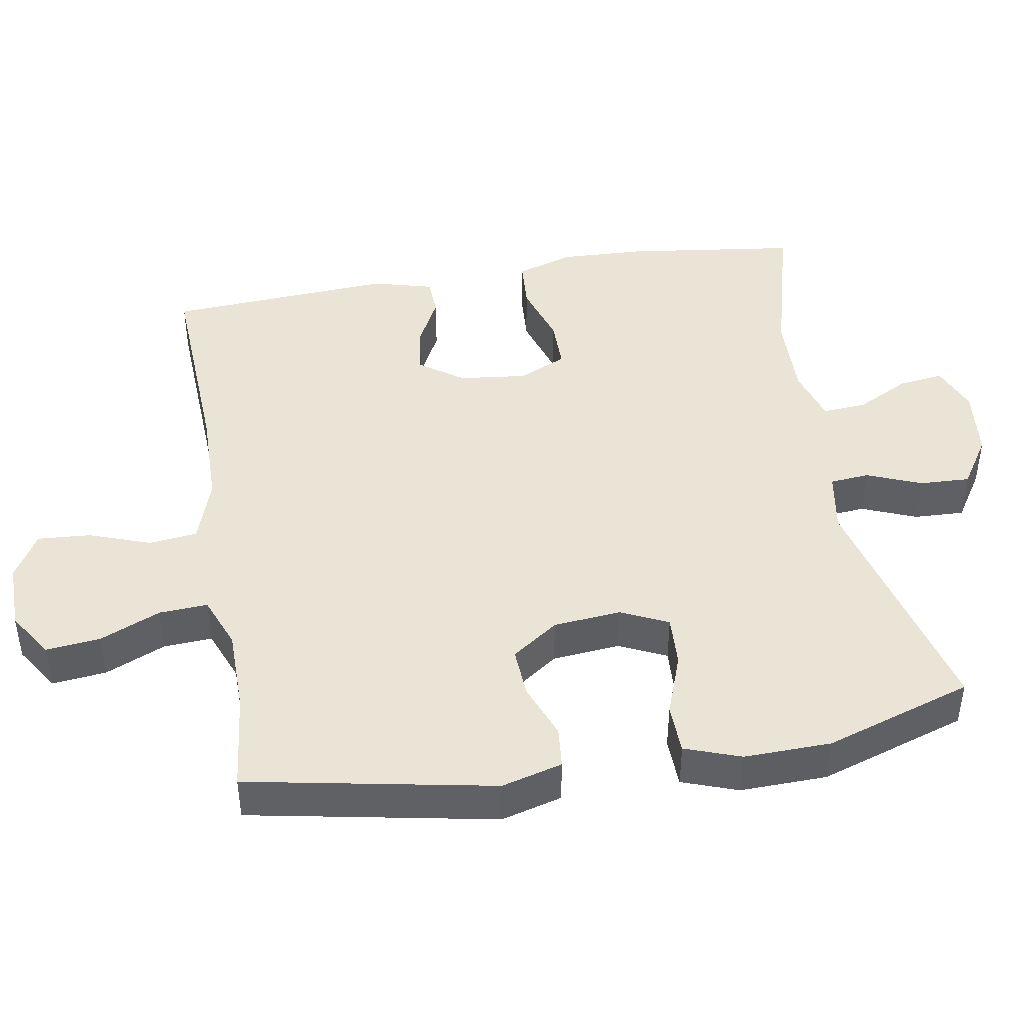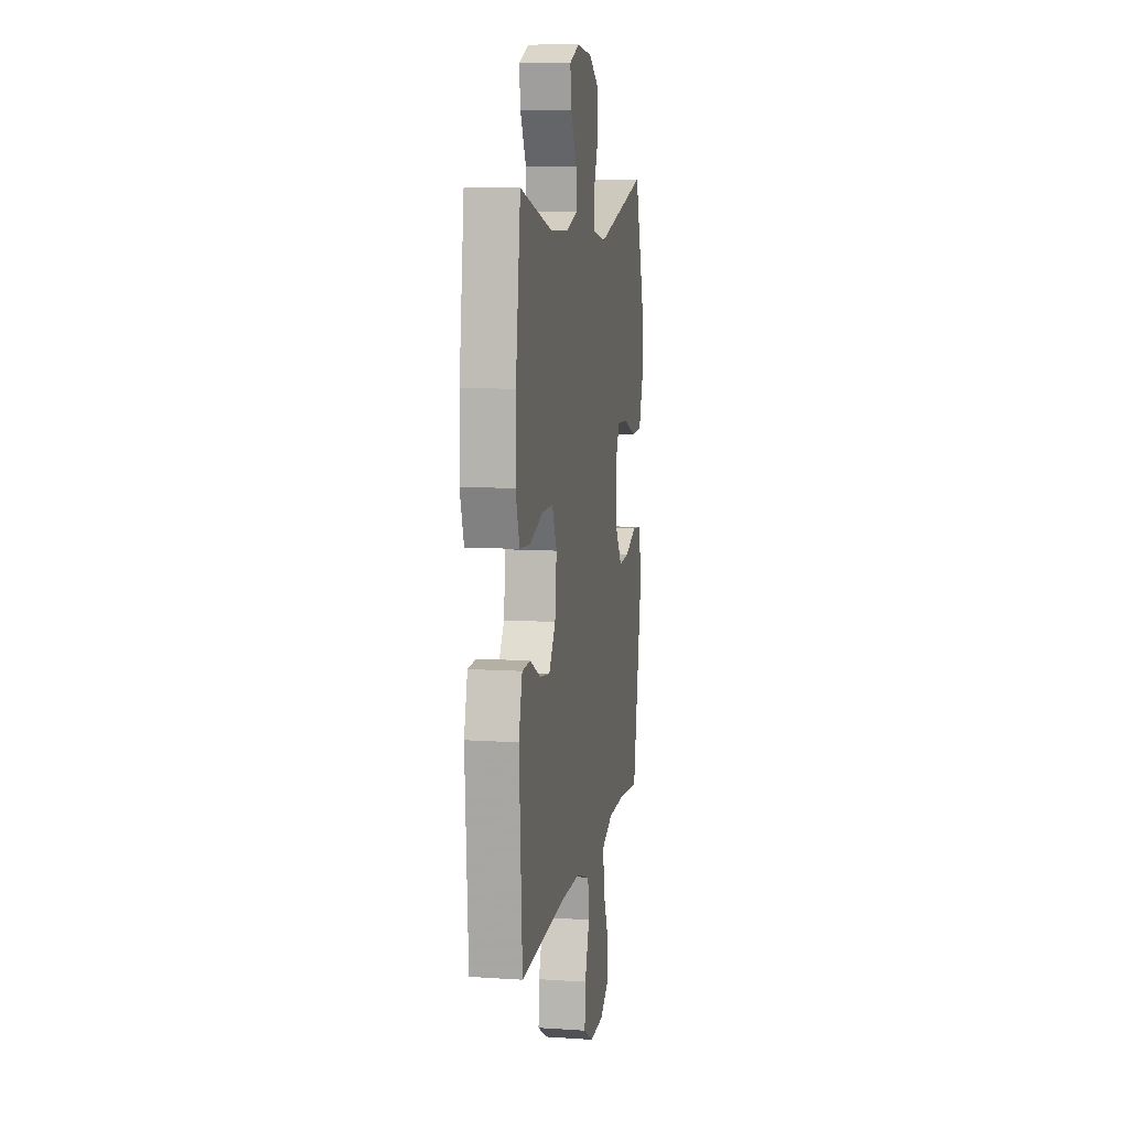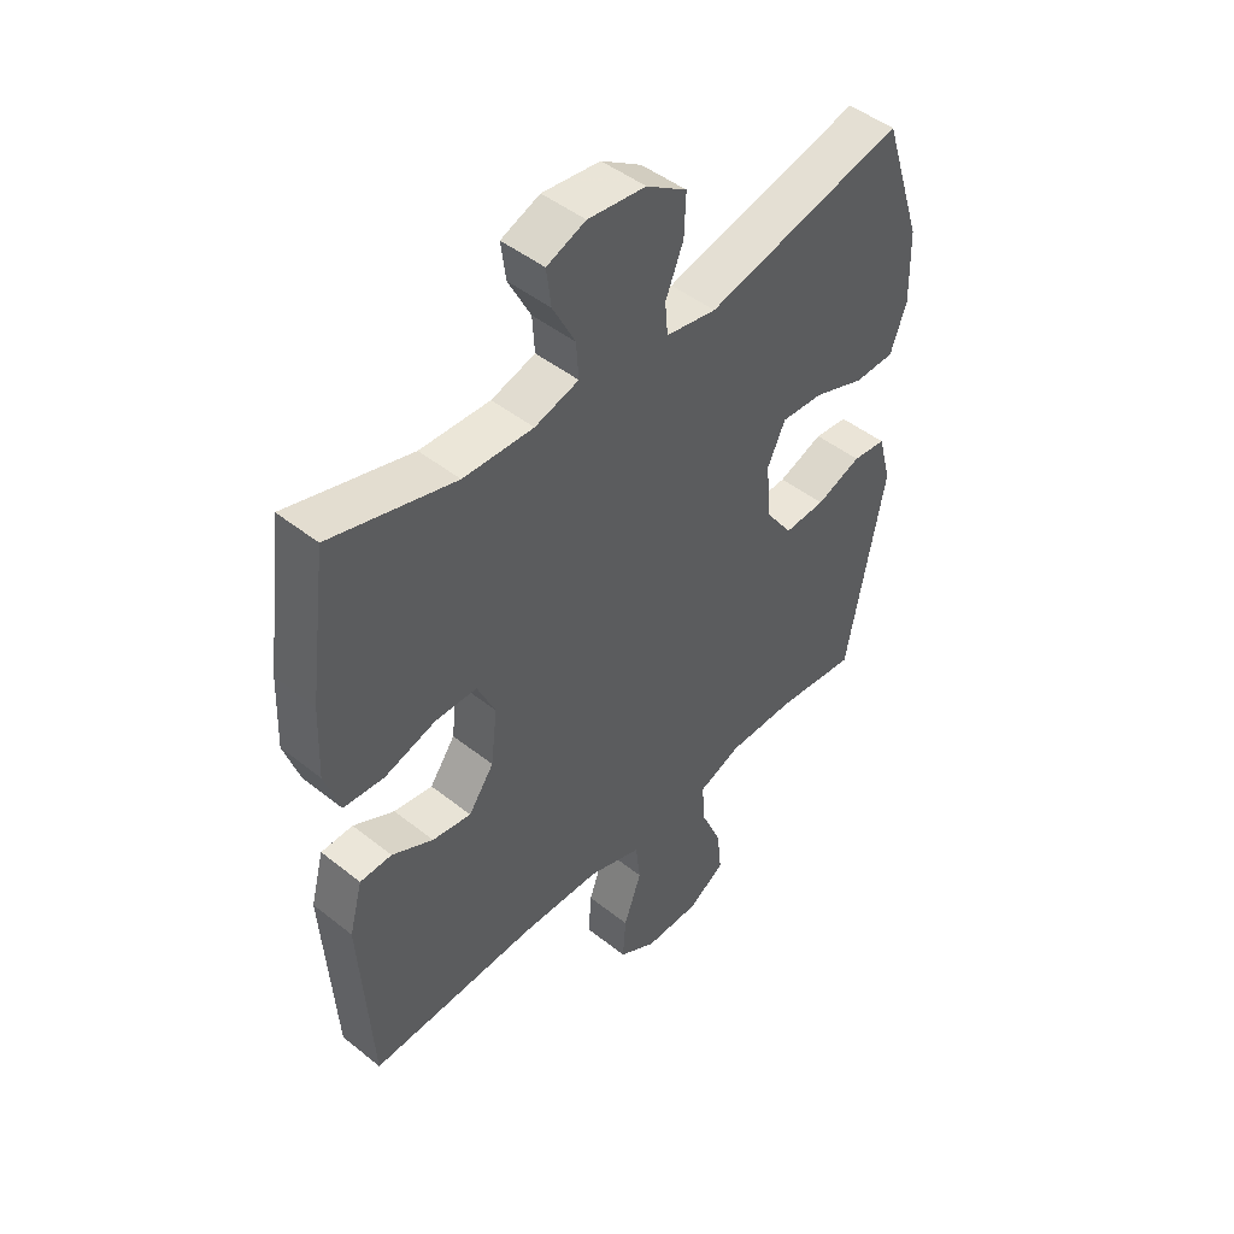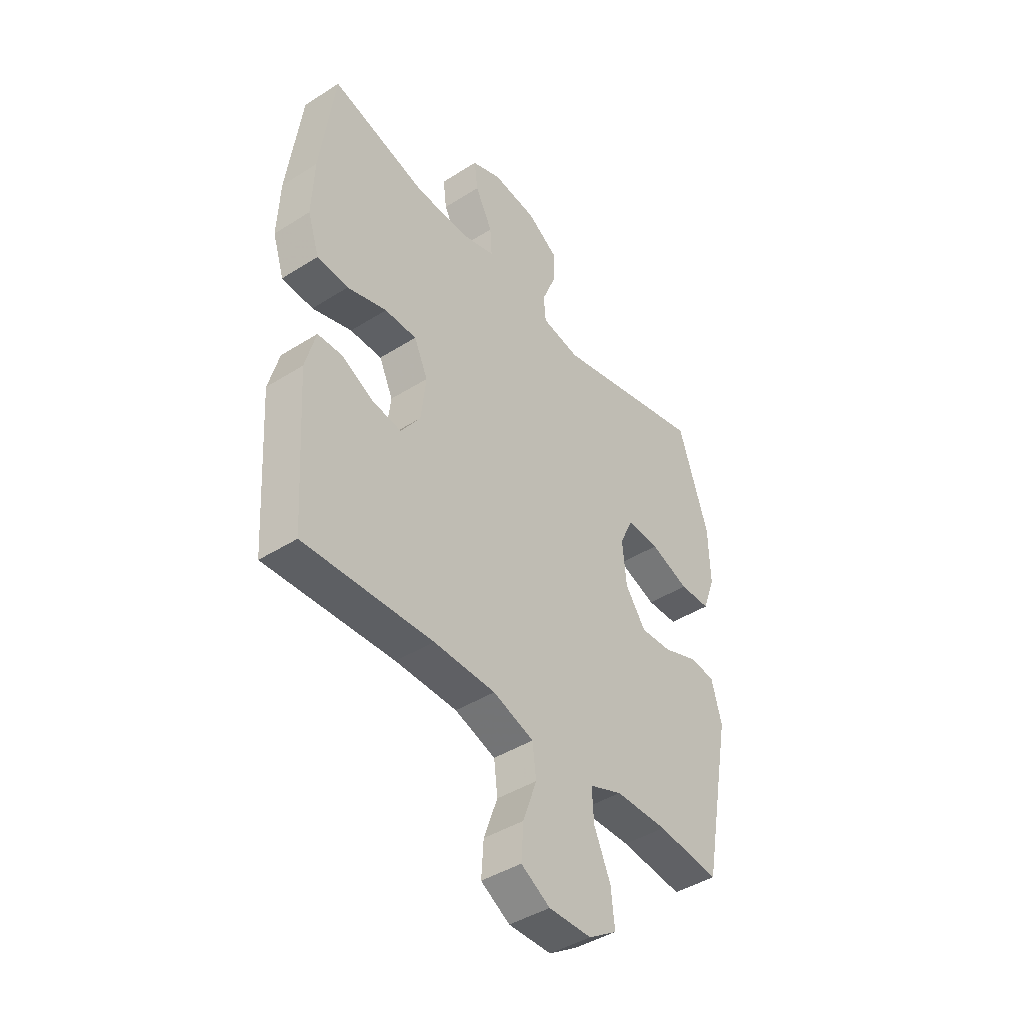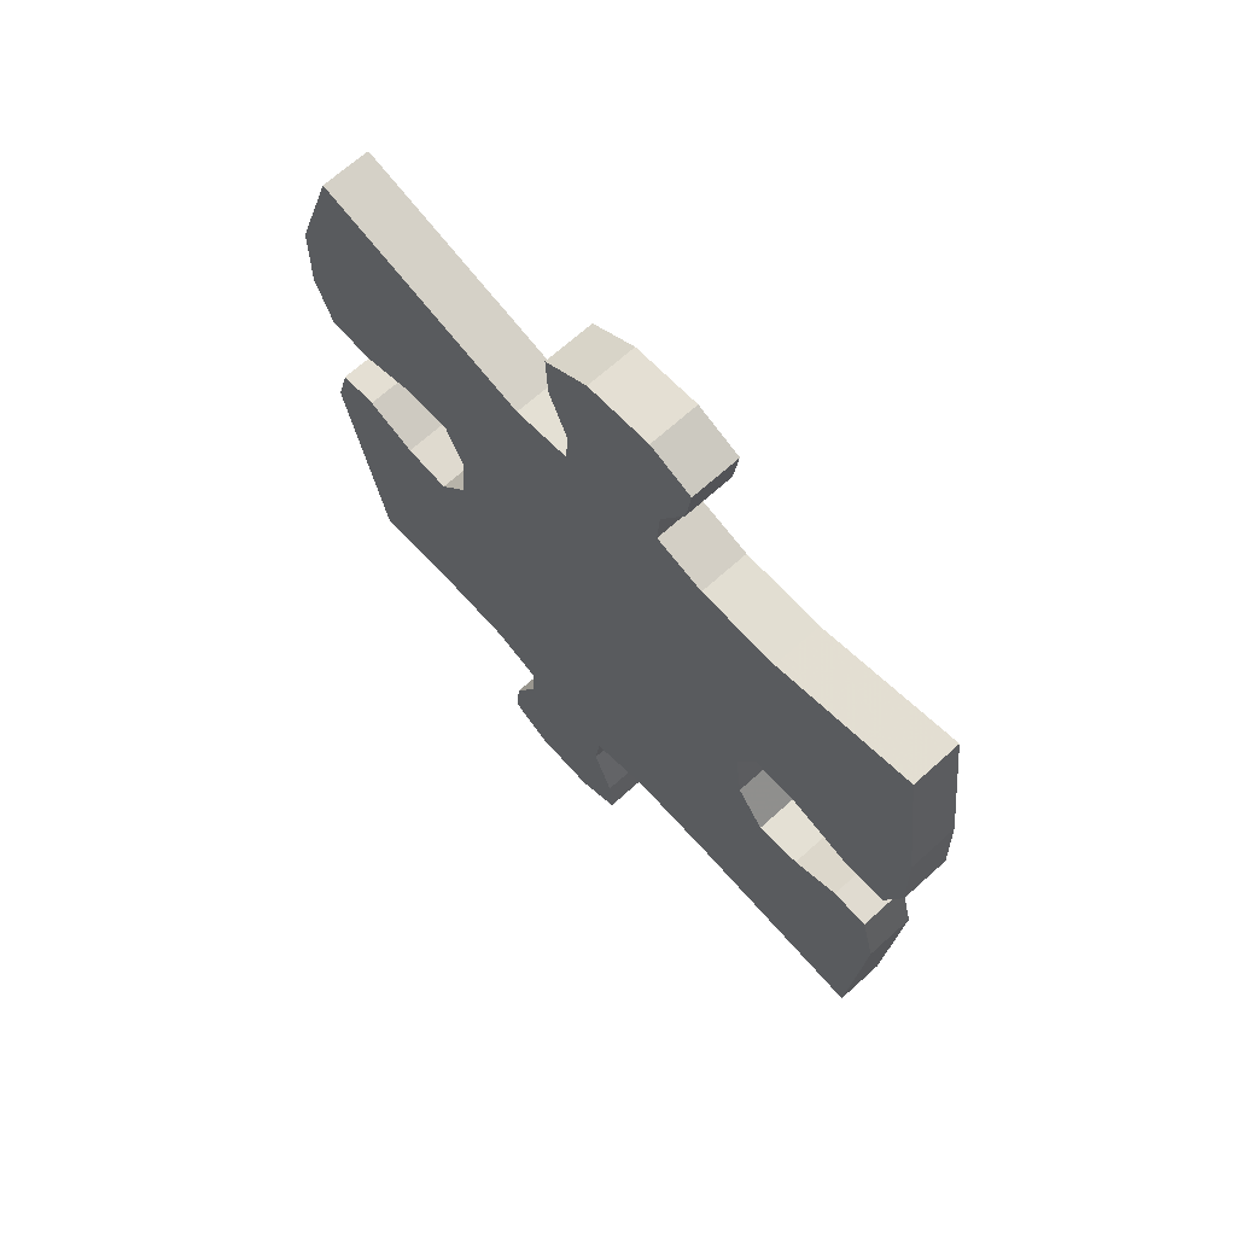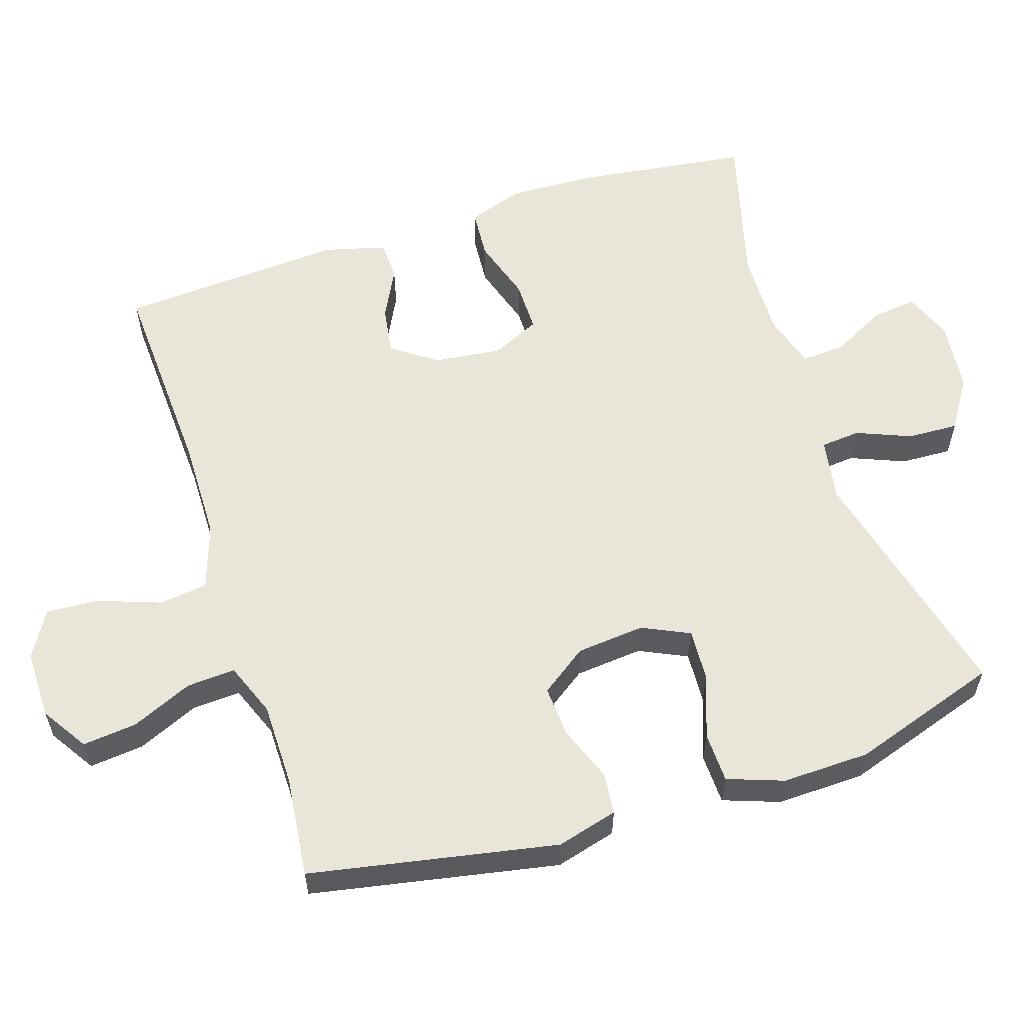
<metadata>
{"format":"obj","ext":"obj","renderer":"f3d","projection":"perspective","resolution":1024,"background":"white","views":[{"elev":43.8,"azim":-99.7,"up":"+Y"},{"elev":9.5,"azim":99.8,"up":"+Z"},{"elev":46.7,"azim":132.1,"up":"+Z"},{"elev":-42.9,"azim":127.0,"up":"+Z"},{"elev":68.7,"azim":48.0,"up":"+Z"},{"elev":58.3,"azim":-107.9,"up":"+Y"}]}
</metadata>
<code>
v -0.5 0.07 0.5
v -0.156 0.07 0.415
v -0.069 0.07 0.43
v -0.064 0.07 0.485
v -0.095 0.07 0.561
v -0.098 0.07 0.632
v -0.028 0.07 0.677
v 0.072 0.07 0.688
v 0.139 0.07 0.661
v 0.131 0.07 0.598
v 0.092 0.07 0.523
v 0.088 0.07 0.462
v 0.164 0.07 0.439
v 0.285 0.07 0.442
v 0.5 0.07 0.5
v 0.532 0.07 0.259
v 0.537 0.07 0.138
v 0.511 0.07 0.059
v 0.441 0.07 0.054
v 0.352 0.07 0.082
v 0.28 0.07 0.082
v 0.249 0.07 0.015
v 0.26 0.07 -0.08
v 0.304 0.07 -0.142
v 0.371 0.07 -0.132
v 0.442 0.07 -0.096
v 0.497 0.07 -0.098
v 0.52 0.07 -0.184
v 0.5 0.07 -0.5
v 0.211 0.07 -0.486
v 0.072 0.07 -0.488
v -0.02 0.07 -0.519
v -0.028 0.07 -0.587
v 0.003 0.07 -0.673
v 0.008 0.07 -0.747
v -0.057 0.07 -0.785
v -0.153 0.07 -0.784
v -0.217 0.07 -0.743
v -0.209 0.07 -0.667
v -0.172 0.07 -0.582
v -0.168 0.07 -0.514
v -0.242 0.07 -0.485
v -0.36 0.07 -0.484
v -0.5 0.07 -0.5
v -0.566 0.07 -0.156
v -0.543 0.07 -0.071
v -0.485 0.07 -0.065
v -0.407 0.07 -0.095
v -0.336 0.07 -0.099
v -0.29 0.07 -0.034
v -0.281 0.07 0.061
v -0.312 0.07 0.127
v -0.385 0.07 0.123
v -0.473 0.07 0.091
v -0.543 0.07 0.093
v -0.571 0.07 0.171
v -0.568 0.07 0.293
v -0.5 0 0.5
v -0.156 0 0.415
v -0.069 0 0.43
v -0.064 0 0.485
v -0.095 0 0.561
v -0.098 0 0.632
v -0.028 0 0.677
v 0.072 0 0.688
v 0.139 0 0.661
v 0.131 0 0.598
v 0.092 0 0.523
v 0.088 0 0.462
v 0.164 0 0.439
v 0.285 0 0.442
v 0.5 0 0.5
v 0.532 0 0.259
v 0.537 0 0.138
v 0.511 0 0.059
v 0.441 0 0.054
v 0.352 0 0.082
v 0.28 0 0.082
v 0.249 0 0.015
v 0.26 0 -0.08
v 0.304 0 -0.142
v 0.371 0 -0.132
v 0.442 0 -0.096
v 0.497 0 -0.098
v 0.52 0 -0.184
v 0.5 0 -0.5
v 0.211 0 -0.486
v 0.072 0 -0.488
v -0.02 0 -0.519
v -0.028 0 -0.587
v 0.003 0 -0.673
v 0.008 0 -0.747
v -0.057 0 -0.785
v -0.153 0 -0.784
v -0.217 0 -0.743
v -0.209 0 -0.667
v -0.172 0 -0.582
v -0.168 0 -0.514
v -0.242 0 -0.485
v -0.36 0 -0.484
v -0.5 0 -0.5
v -0.566 0 -0.156
v -0.543 0 -0.071
v -0.485 0 -0.065
v -0.407 0 -0.095
v -0.336 0 -0.099
v -0.29 0 -0.034
v -0.281 0 0.061
v -0.312 0 0.127
v -0.385 0 0.123
v -0.473 0 0.091
v -0.543 0 0.093
v -0.571 0 0.171
v -0.568 0 0.293
f 56 57 1 2
f 53 54 55 56
f 52 53 56 2
f 51 52 2 3
f 50 51 3
f 45 46 47 48
f 43 44 45 48
f 42 43 48 49
f 41 42 49 50
f 37 38 39 40
f 37 40 41
f 36 37 41
f 33 34 35 36
f 32 33 36 41
f 31 32 41 50
f 27 28 29 30
f 25 26 27 30
f 24 25 30 31
f 23 24 31 50
f 17 18 19 20
f 17 20 21
f 14 15 16 17
f 13 14 17 21
f 12 13 21 22
f 8 9 10 11
f 8 11 12
f 7 8 12
f 4 5 6 7
f 3 4 7 12
f 22 23 50
f 3 12 22 50
f 59 58 114 113
f 113 112 111 110
f 59 113 110 109
f 60 59 109 108
f 60 108 107
f 105 104 103 102
f 105 102 101 100
f 106 105 100 99
f 107 106 99 98
f 97 96 95 94
f 98 97 94
f 98 94 93
f 93 92 91 90
f 98 93 90 89
f 107 98 89 88
f 87 86 85 84
f 87 84 83 82
f 88 87 82 81
f 107 88 81 80
f 77 76 75 74
f 78 77 74
f 74 73 72 71
f 78 74 71 70
f 79 78 70 69
f 68 67 66 65
f 69 68 65
f 69 65 64
f 64 63 62 61
f 69 64 61 60
f 107 80 79
f 107 79 69 60
f 1 58 59 2
f 2 59 60 3
f 3 60 61 4
f 4 61 62 5
f 5 62 63 6
f 6 63 64 7
f 7 64 65 8
f 8 65 66 9
f 9 66 67 10
f 10 67 68 11
f 11 68 69 12
f 12 69 70 13
f 13 70 71 14
f 14 71 72 15
f 15 72 73 16
f 16 73 74 17
f 17 74 75 18
f 18 75 76 19
f 19 76 77 20
f 20 77 78 21
f 21 78 79 22
f 22 79 80 23
f 23 80 81 24
f 24 81 82 25
f 25 82 83 26
f 26 83 84 27
f 27 84 85 28
f 28 85 86 29
f 29 86 87 30
f 30 87 88 31
f 31 88 89 32
f 32 89 90 33
f 33 90 91 34
f 34 91 92 35
f 35 92 93 36
f 36 93 94 37
f 37 94 95 38
f 38 95 96 39
f 39 96 97 40
f 40 97 98 41
f 41 98 99 42
f 42 99 100 43
f 43 100 101 44
f 44 101 102 45
f 45 102 103 46
f 46 103 104 47
f 47 104 105 48
f 48 105 106 49
f 49 106 107 50
f 50 107 108 51
f 51 108 109 52
f 52 109 110 53
f 53 110 111 54
f 54 111 112 55
f 55 112 113 56
f 56 113 114 57
f 57 114 58 1

</code>
